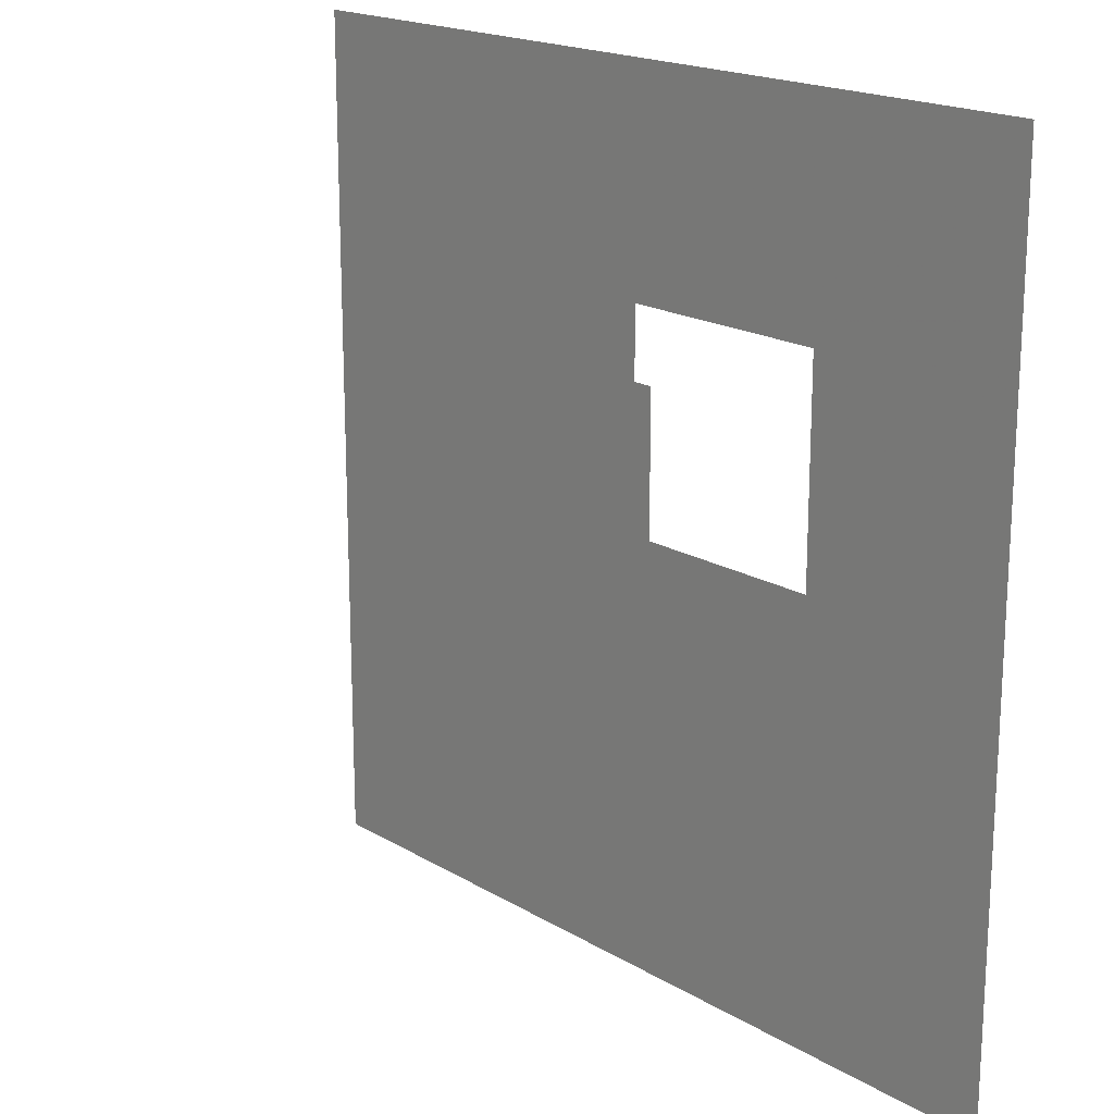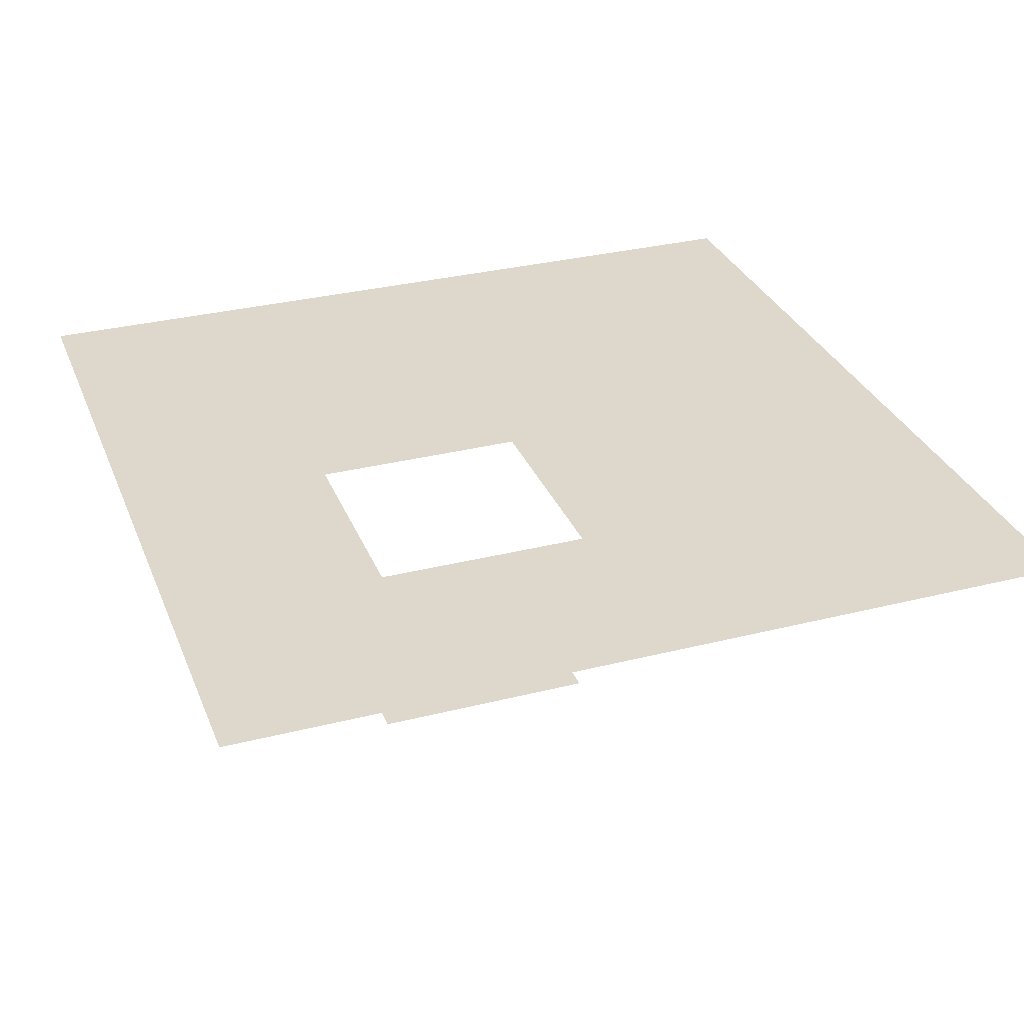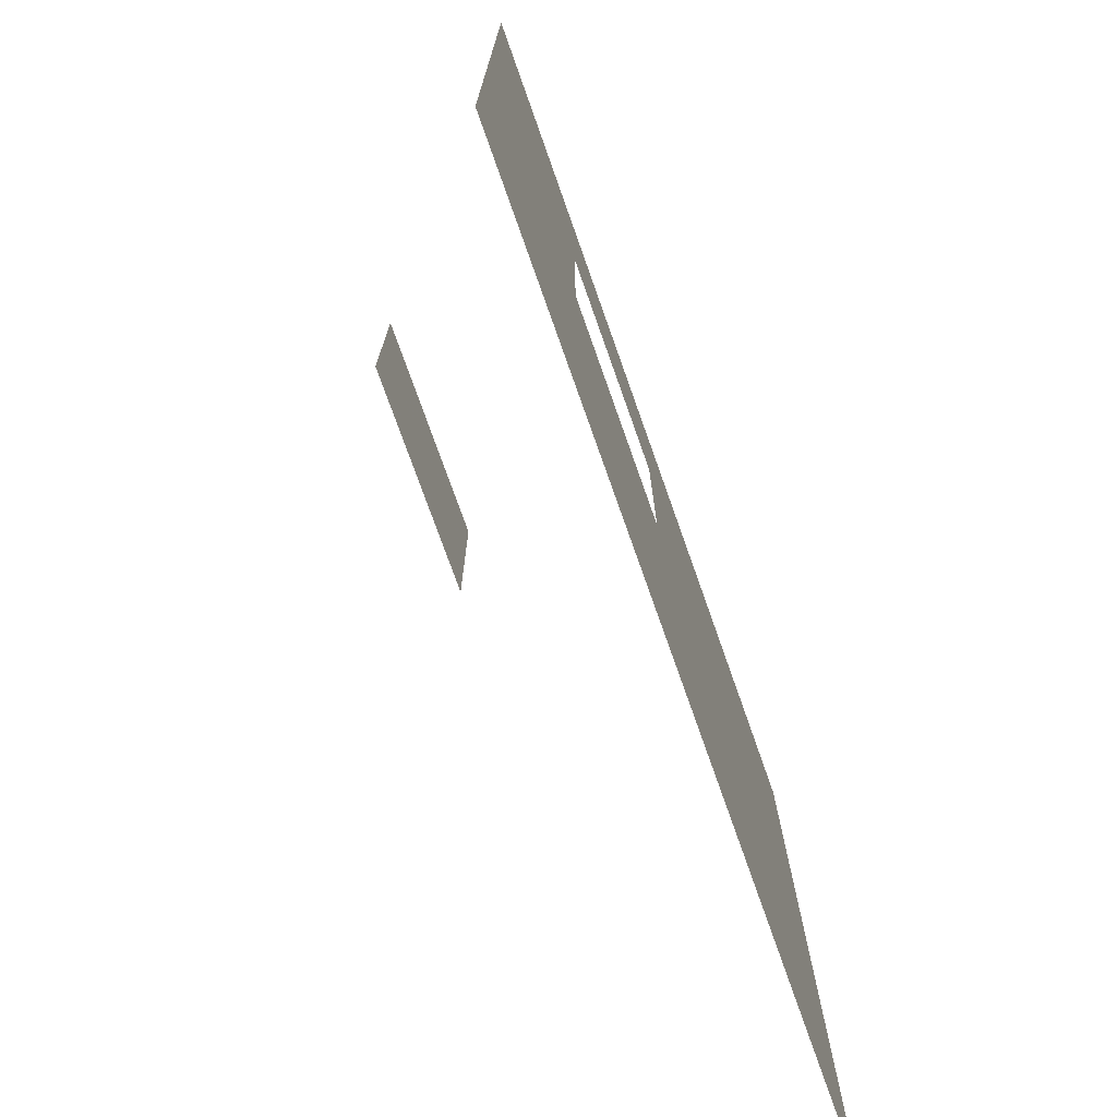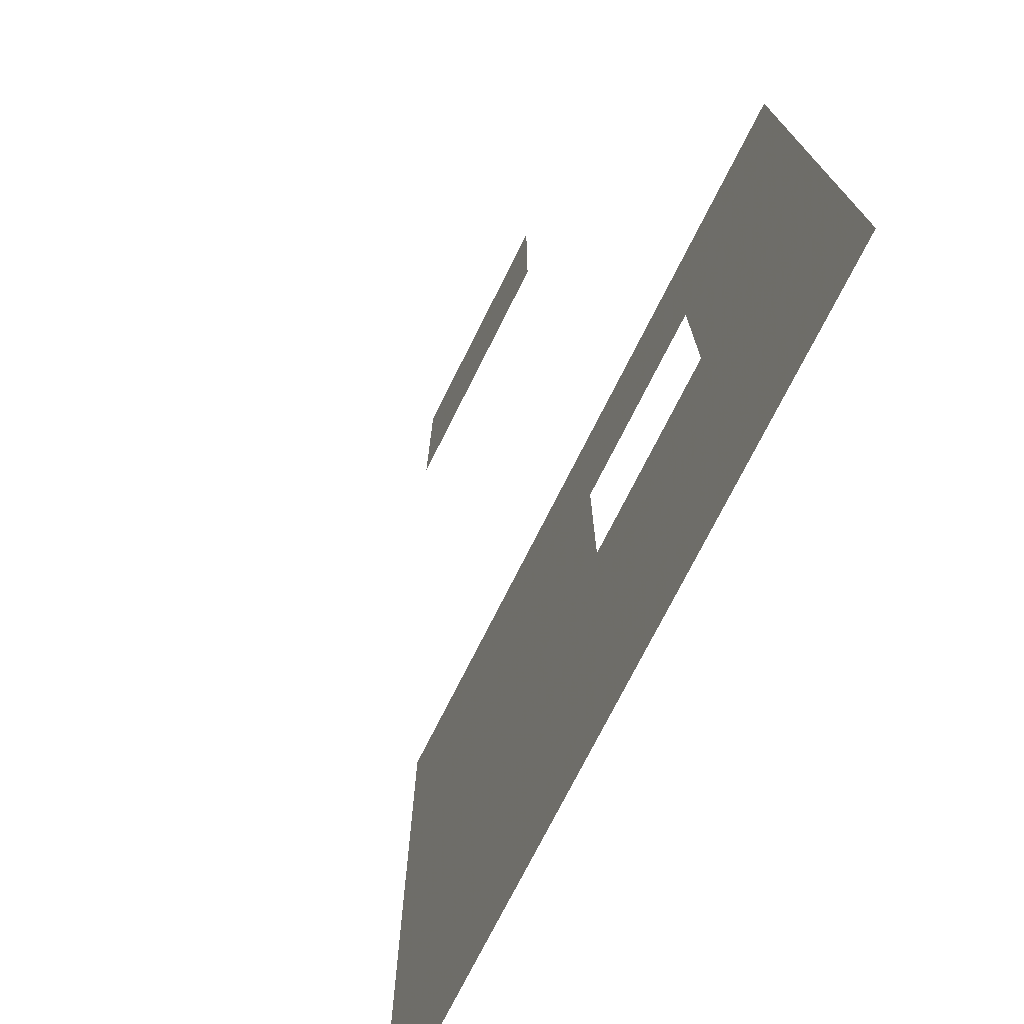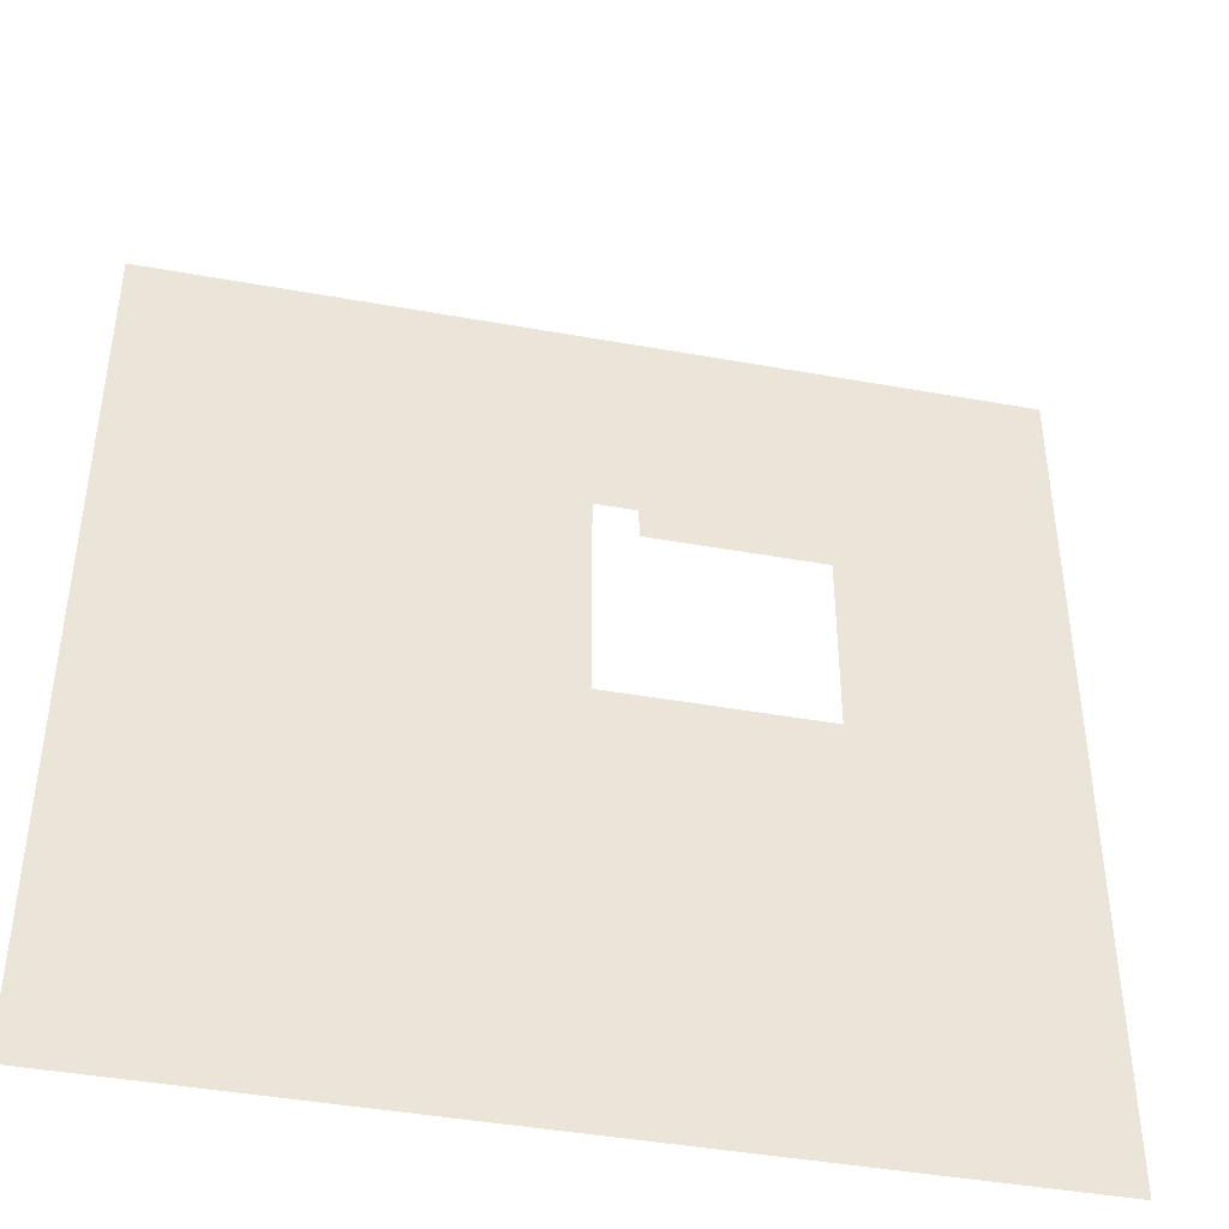
<metadata>
{"format":"obj","ext":"obj","renderer":"f3d","projection":"perspective","resolution":1024,"background":"white","views":[{"elev":18.6,"azim":-131.4,"up":"+Y"},{"elev":31.5,"azim":-109.7,"up":"+Z"},{"elev":-75.0,"azim":-70.5,"up":"+Y"},{"elev":-74.4,"azim":-116.7,"up":"+Y"},{"elev":-42.8,"azim":167.9,"up":"+Y"}]}
</metadata>
<code>
v -0.5 1 1
v -1 0.5 1
v -0.5 0.5 1
v -0.5 -0.5 1
v -1 -1 1
v -0.5 -1 1
v -0.5 0 1
v -1 -0.5 1
v -0.5 -0.5 1
v -0.5 0.5 1
v -1 0 1
v -0.5 0 1
v 1 -0.5 1
v 0.5 -1 1
v 1 -1 1
v 0.5 -0.5 1
v 0 -1 1
v 0.5 -1 1
v 0 -0.5 1
v -0.5 -1 1
v 0 -1 1
v 1 0 1
v 0.5 -0.5 1
v 1 -0.5 1
v 0.5 0 1
v 0 -0.5 1
v 0.5 -0.5 1
v 0 0 1
v -0.5 -0.5 1
v 0 -0.5 1
v 1 0.5 1
v 0.5 0 1
v 1 0 1
v 0.5 0.5 1
v 0 0 1
v 0.5 0 1
v 1 1 1
v 0.5 0.5 1
v 1 0.5 1
v 0.5 1 1
v 0 0.5 1
v 0.5 0.5 1
v 0 1 1
v -0.5 0.5 1
v 0 0.5 1
v 0 0.5 0.5729
v -0.5 0 0.5729
v 0 0 0.5729
v -0.5 1 1
v -1 1 1
v -1 0.5 1
v -0.5 -0.5 1
v -1 -0.5 1
v -1 -1 1
v -0.5 0 1
v -1 0 1
v -1 -0.5 1
v -0.5 0.5 1
v -1 0.5 1
v -1 0 1
v 1 -0.5 1
v 0.5 -0.5 1
v 0.5 -1 1
v 0.5 -0.5 1
v 0 -0.5 1
v 0 -1 1
v 0 -0.5 1
v -0.5 -0.5 1
v -0.5 -1 1
v 1 0 1
v 0.5 0 1
v 0.5 -0.5 1
v 0.5 0 1
v 0 0 1
v 0 -0.5 1
v 0 0 1
v -0.5 0 1
v -0.5 -0.5 1
v 1 0.5 1
v 0.5 0.5 1
v 0.5 0 1
v 0.5 0.5 1
v 0 0.5 1
v 0 0 1
v 1 1 1
v 0.5 1 1
v 0.5 0.5 1
v 0.5 1 1
v 0 1 1
v 0 0.5 1
v 0 1 1
v -0.5 1 1
v -0.5 0.5 1
v 0 0.5 0.5729
v -0.5 0.5 0.5729
v -0.5 0 0.5729
f 1 2 3
f 2 3 1
f 3 1 2
f 4 5 6
f 5 6 4
f 6 4 5
f 7 8 9
f 8 9 7
f 9 7 8
f 10 11 12
f 11 12 10
f 12 10 11
f 13 14 15
f 14 15 13
f 15 13 14
f 16 17 18
f 17 18 16
f 18 16 17
f 19 20 21
f 20 21 19
f 21 19 20
f 22 23 24
f 23 24 22
f 24 22 23
f 25 26 27
f 26 27 25
f 27 25 26
f 28 29 30
f 29 30 28
f 30 28 29
f 31 32 33
f 32 33 31
f 33 31 32
f 34 35 36
f 35 36 34
f 36 34 35
f 37 38 39
f 38 39 37
f 39 37 38
f 40 41 42
f 41 42 40
f 42 40 41
f 43 44 45
f 44 45 43
f 45 43 44
f 46 47 48
f 47 48 46
f 48 46 47
f 49 50 51
f 50 51 49
f 51 49 50
f 52 53 54
f 53 54 52
f 54 52 53
f 55 56 57
f 56 57 55
f 57 55 56
f 58 59 60
f 59 60 58
f 60 58 59
f 61 62 63
f 62 63 61
f 63 61 62
f 64 65 66
f 65 66 64
f 66 64 65
f 67 68 69
f 68 69 67
f 69 67 68
f 70 71 72
f 71 72 70
f 72 70 71
f 73 74 75
f 74 75 73
f 75 73 74
f 76 77 78
f 77 78 76
f 78 76 77
f 79 80 81
f 80 81 79
f 81 79 80
f 82 83 84
f 83 84 82
f 84 82 83
f 85 86 87
f 86 87 85
f 87 85 86
f 88 89 90
f 89 90 88
f 90 88 89
f 91 92 93
f 92 93 91
f 93 91 92
f 94 95 96
f 95 96 94
f 96 94 95

</code>
